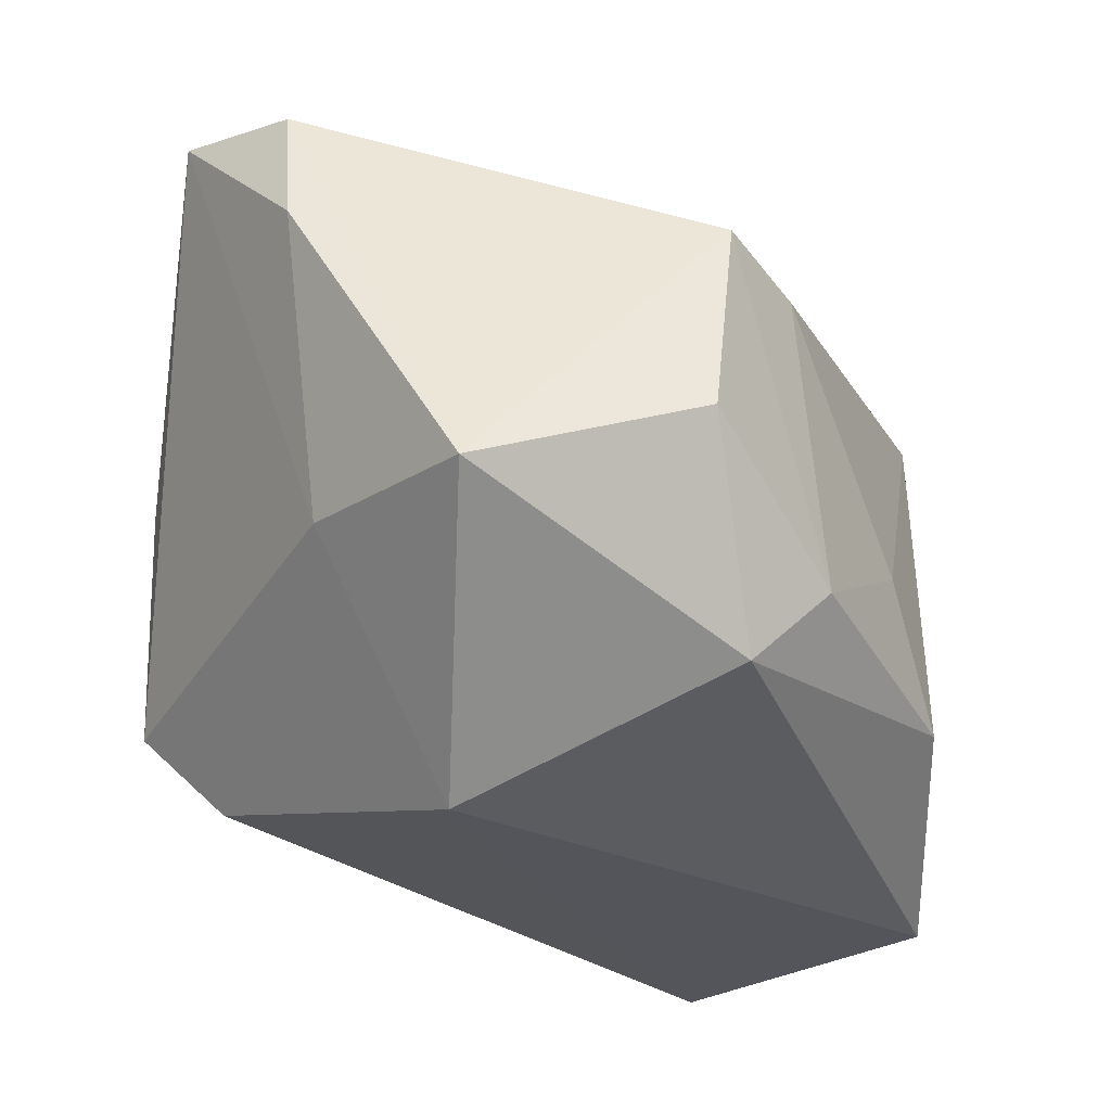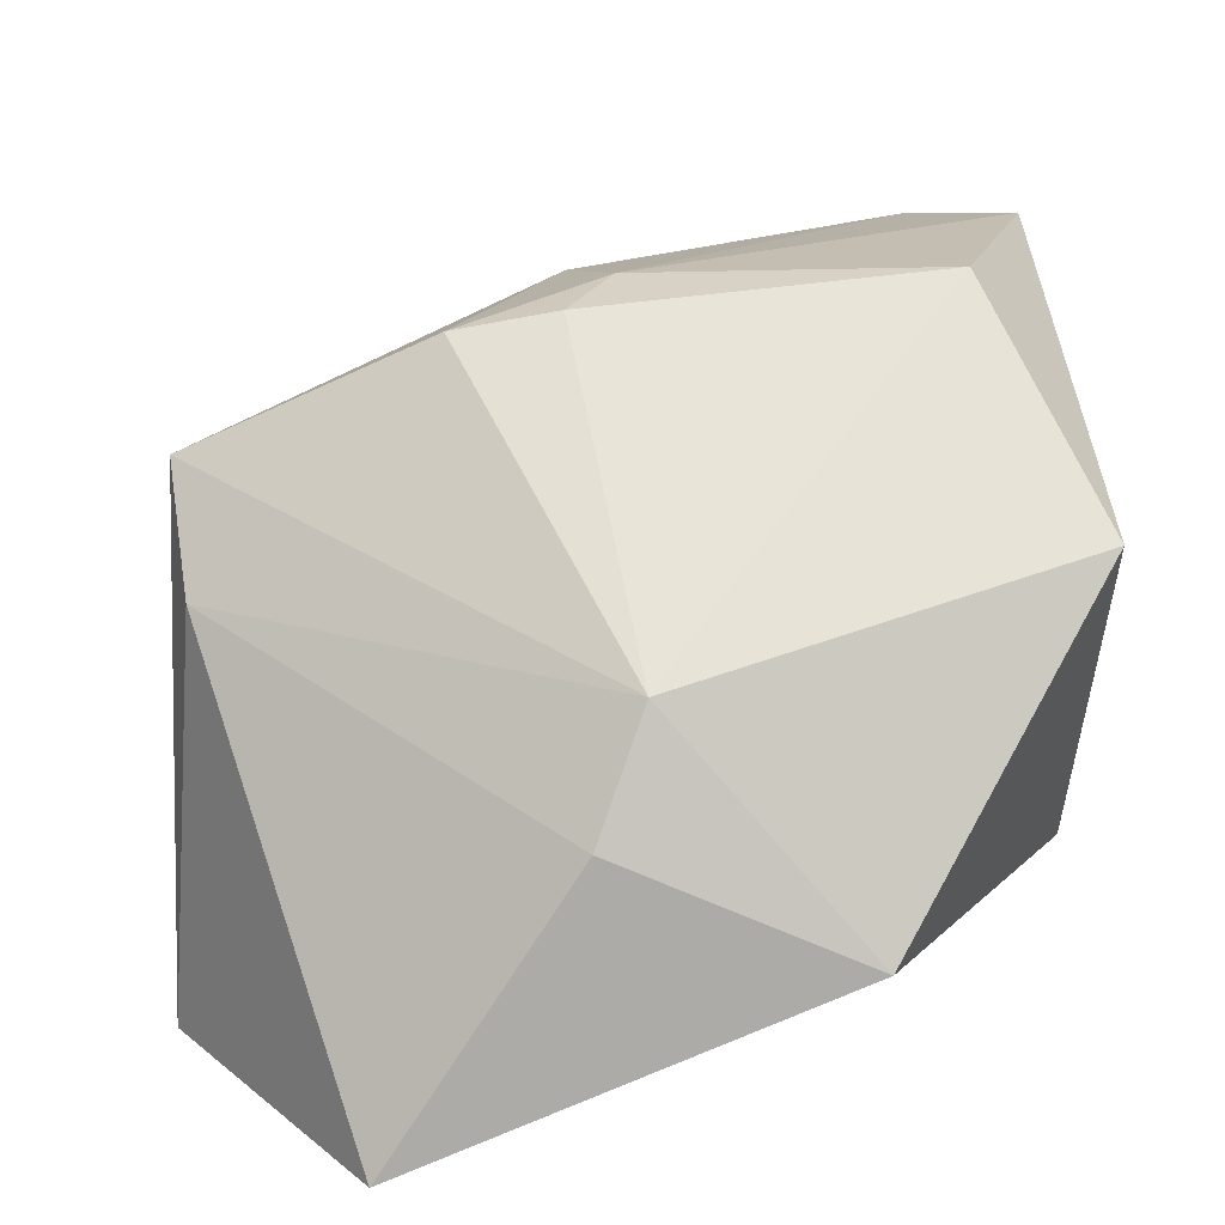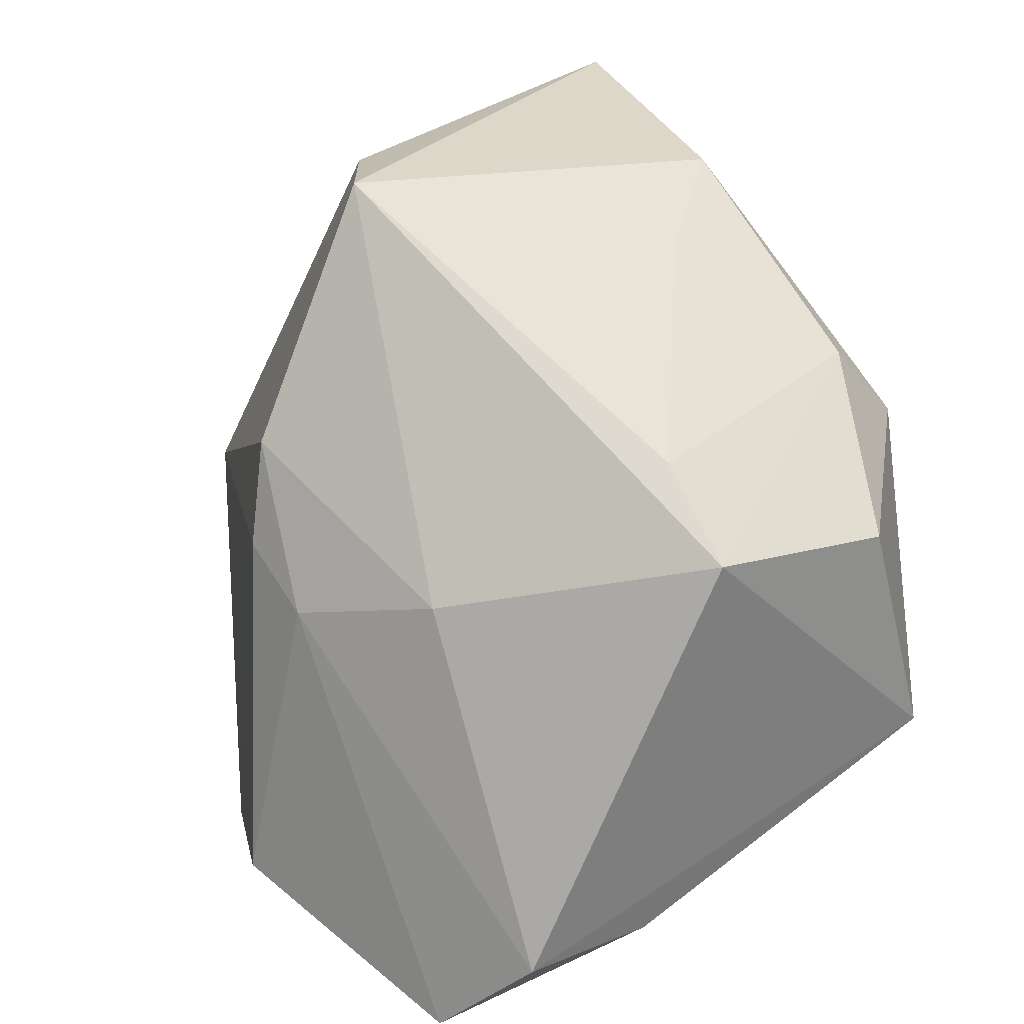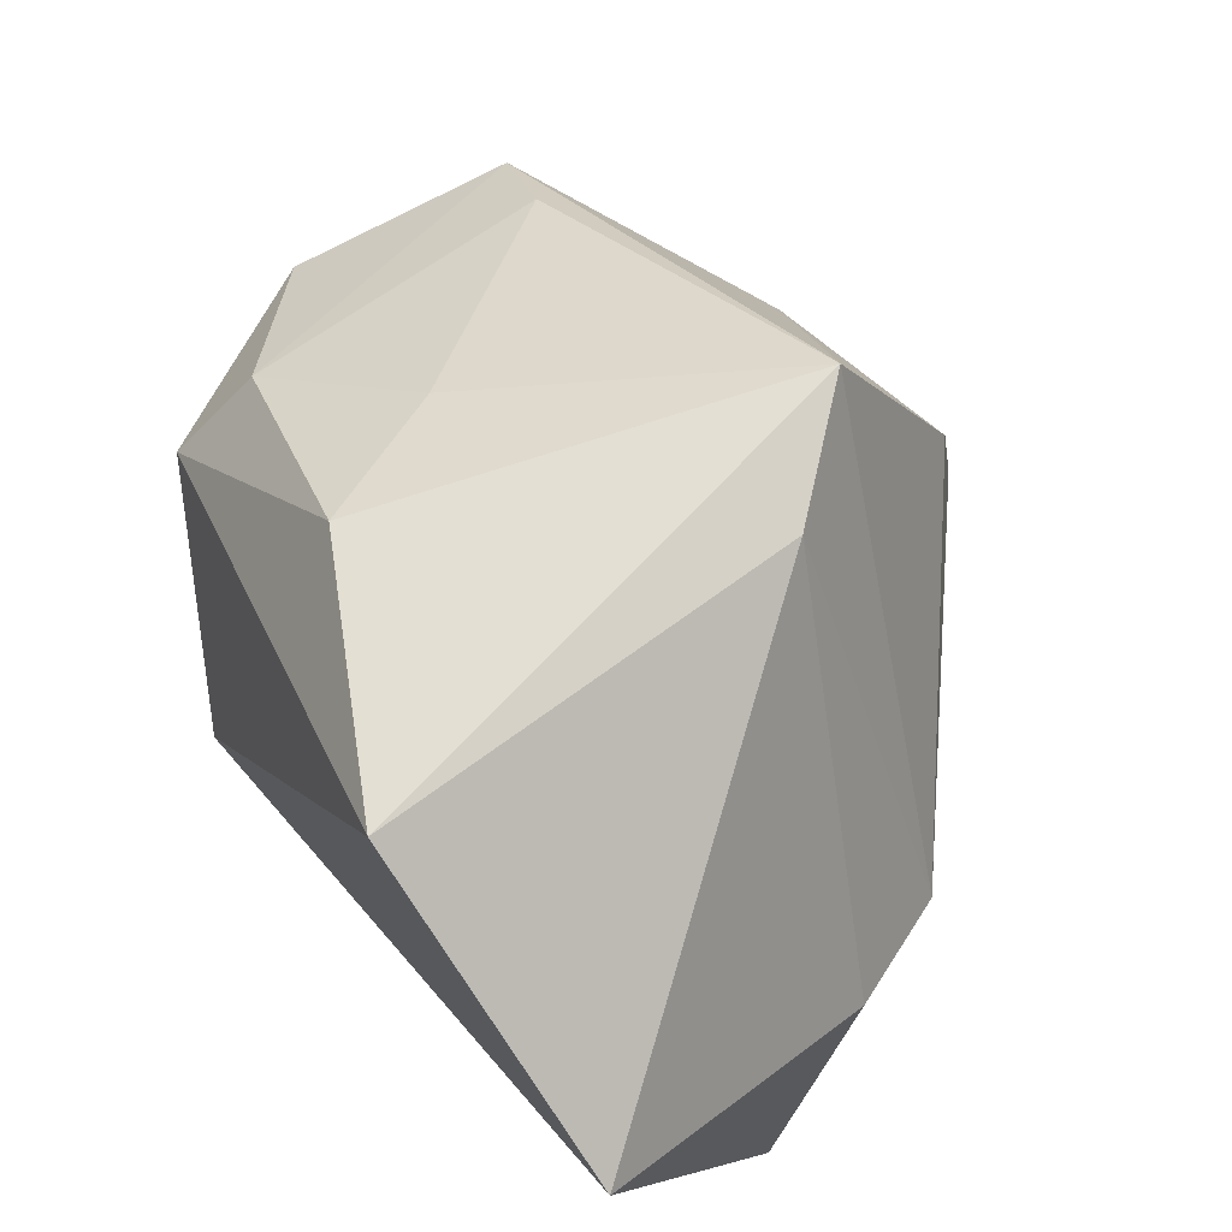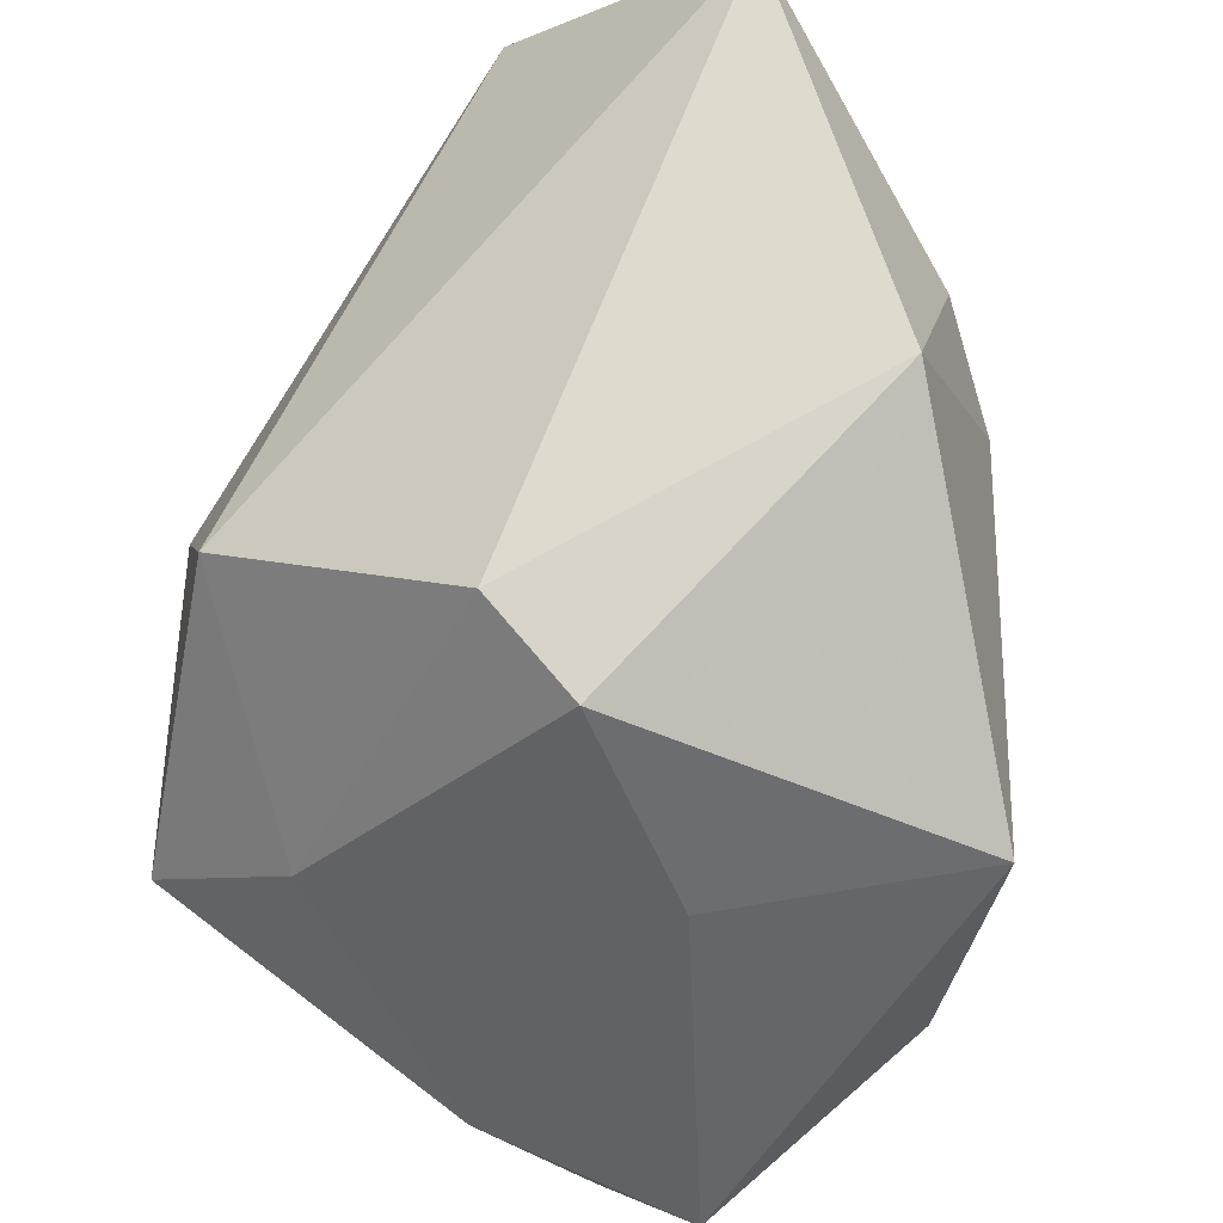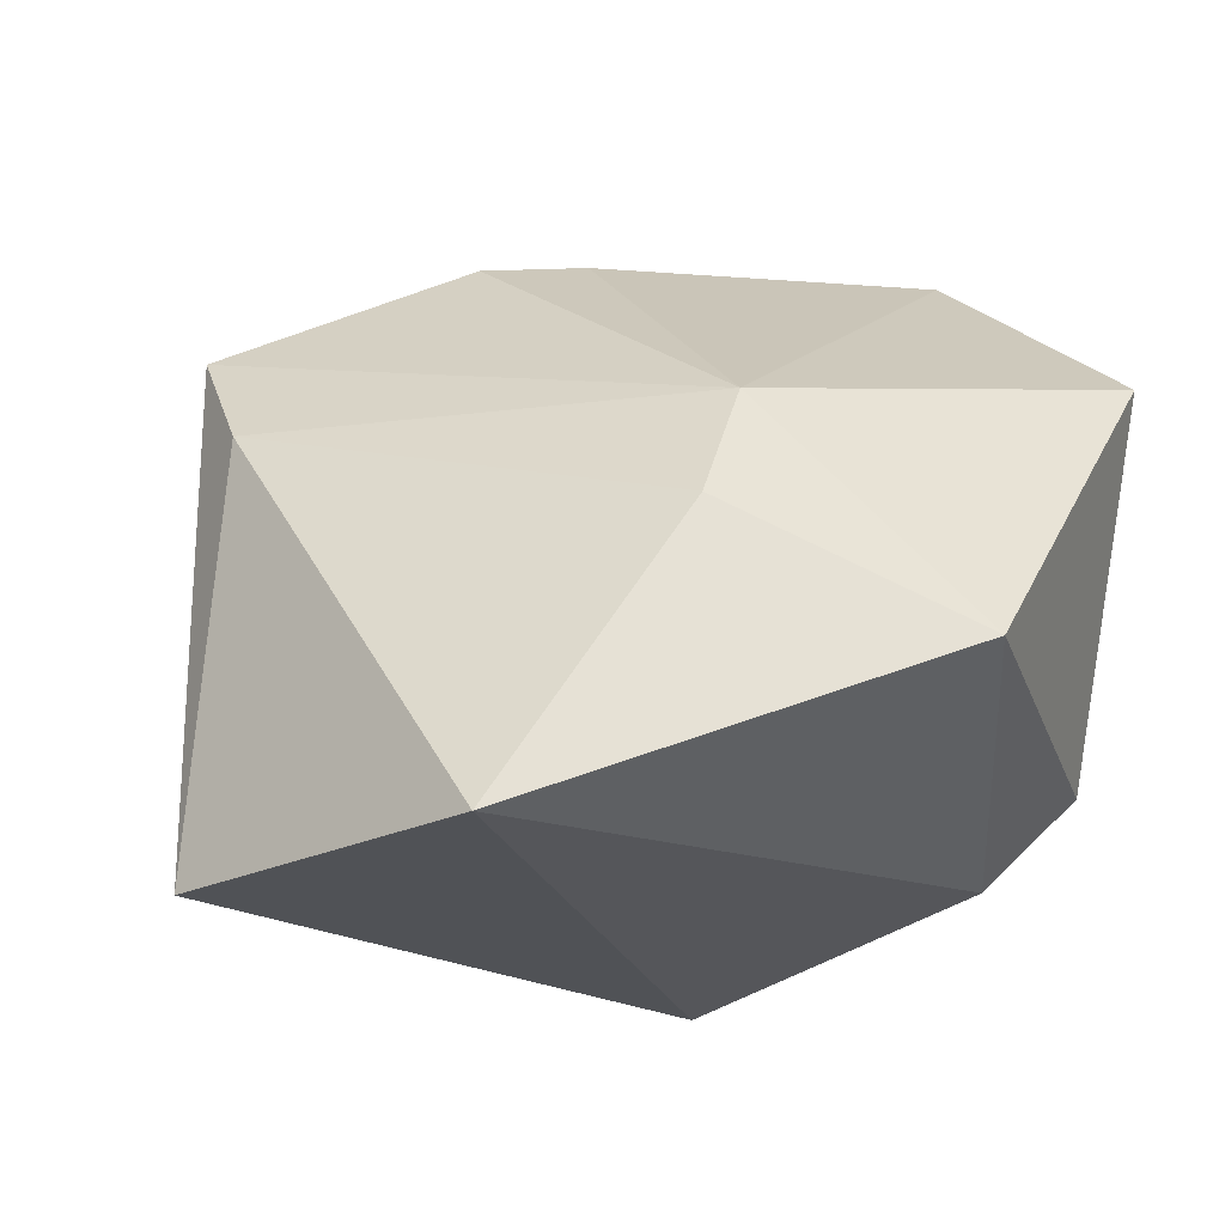
<metadata>
{"format":"obj","ext":"obj","renderer":"f3d","projection":"perspective","resolution":1024,"background":"white","views":[{"elev":-25.0,"azim":80.6,"up":"+Z"},{"elev":19.7,"azim":-93.7,"up":"+Z"},{"elev":23.4,"azim":38.4,"up":"+Y"},{"elev":69.6,"azim":-127.4,"up":"+Y"},{"elev":-52.8,"azim":-140.8,"up":"+Y"},{"elev":-21.0,"azim":-105.6,"up":"+Z"}]}
</metadata>
<code>
v -0.01856 0.0008895 0.004384
v 0.005389 0.01981 -0.009646
v -0.006925 0.02221 -0.01635
v 0.02332 -0.006875 -0.004857
v 0.01619 0.01038 0.008568
v 0.01705 0.007507 -0.01111
v 0.01488 -0.01474 0.01752
v -0.02087 0.003356 -0.001649
v 0.02035 0.006451 0.009808
v -0.003747 0.003594 0.01725
v 0.01699 -0.01461 0.01084
v -0.003887 -0.01536 -0.01267
v -0.02196 0.01296 -0.01635
v -0.02196 -0.009178 -0.007049
v -0.003276 -0.01475 0.01885
v -0.01396 -0.01987 0.009037
v -0.006883 0.02076 0.004806
v 0.01416 -0.01254 -0.004348
v 0.008582 0.01713 -0.002518
v -0.003718 0.008984 0.01634
v -0.005477 -0.01968 -0.008237
v 0.01617 0.01172 -0.007014
v -0.001993 -0.01991 0.002963
v 0.02268 0.004944 -0.0009967
v -0.00223 0.02157 0.01041
v 0.009369 -0.00533 -0.01635
v 0.007721 0.002978 0.01644
v 0.009625 -0.01953 0.01857
v 1.778e-05 0.001049 0.01803
f 21 23 16
f 26 13 3
f 3 25 2
f 16 15 1
f 6 3 2
f 26 3 6
f 2 25 19
f 28 15 16
f 16 23 28
f 23 21 28
f 29 28 7
f 15 28 29
f 12 13 26
f 25 3 17
f 17 3 13
f 17 1 25
f 16 1 14
f 14 21 16
f 13 12 14
f 14 12 21
f 26 6 4
f 4 6 24
f 4 9 7
f 24 9 4
f 2 19 22
f 22 6 2
f 24 6 22
f 22 9 24
f 5 19 25
f 25 9 5
f 5 22 19
f 9 22 5
f 27 9 25
f 7 9 27
f 27 29 7
f 10 1 15
f 15 29 10
f 8 17 13
f 1 17 8
f 13 14 8
f 8 14 1
f 18 28 21
f 21 12 18
f 18 12 26
f 26 4 18
f 20 27 25
f 29 27 20
f 20 10 29
f 25 1 20
f 1 10 20
f 28 18 11
f 11 18 4
f 7 28 11
f 11 4 7

</code>
